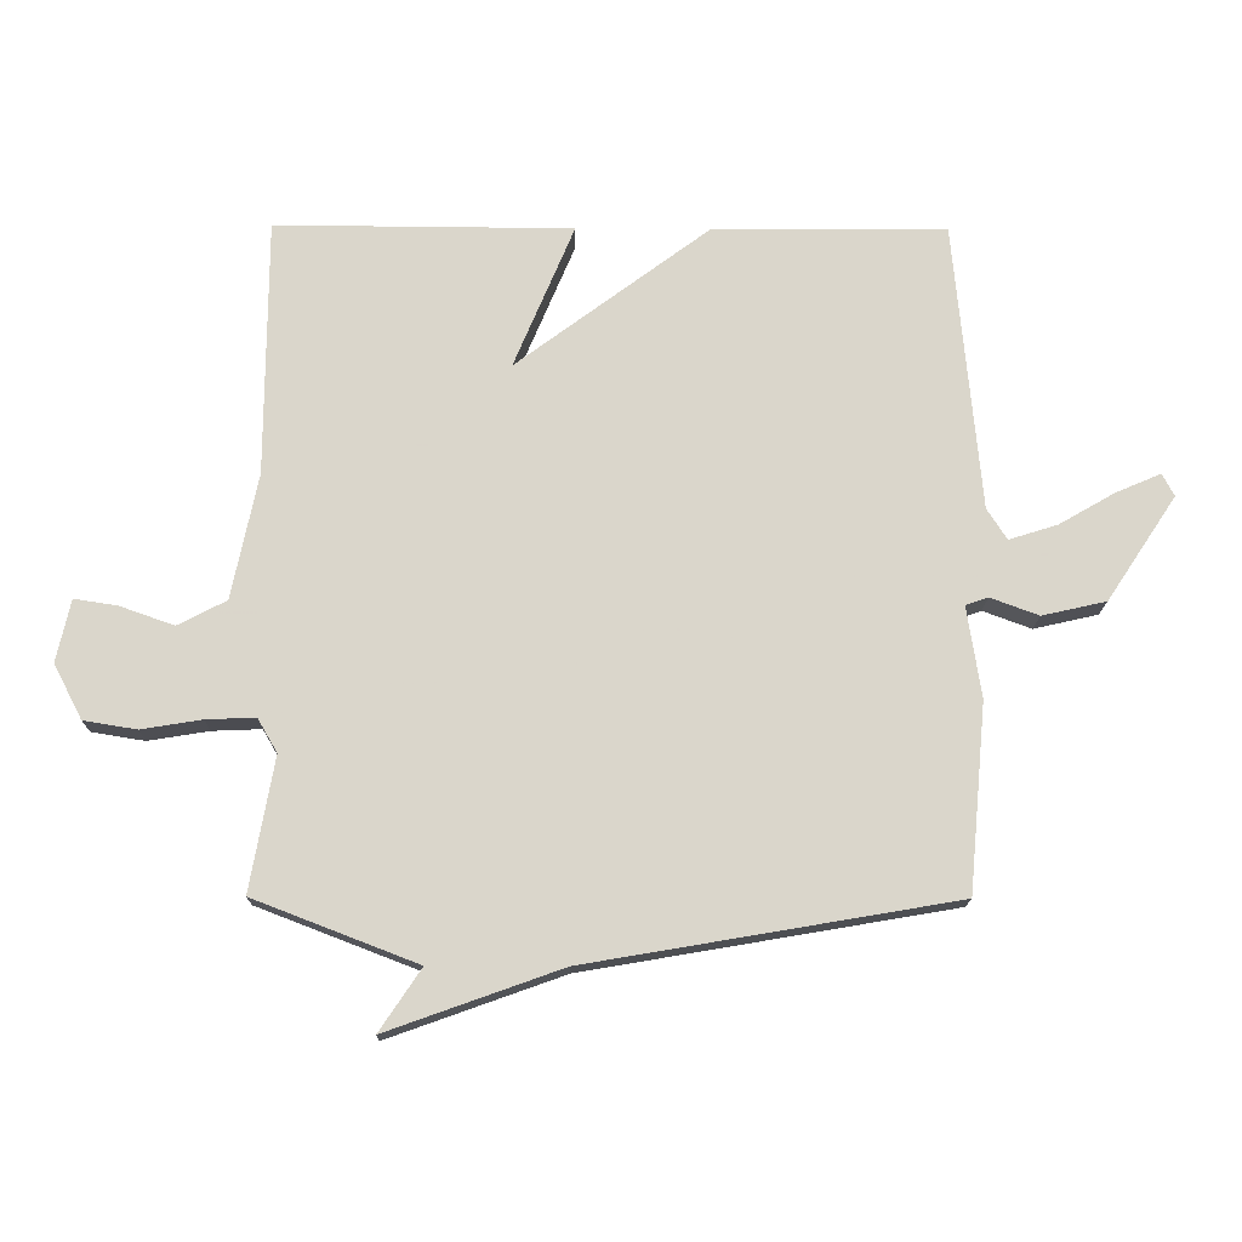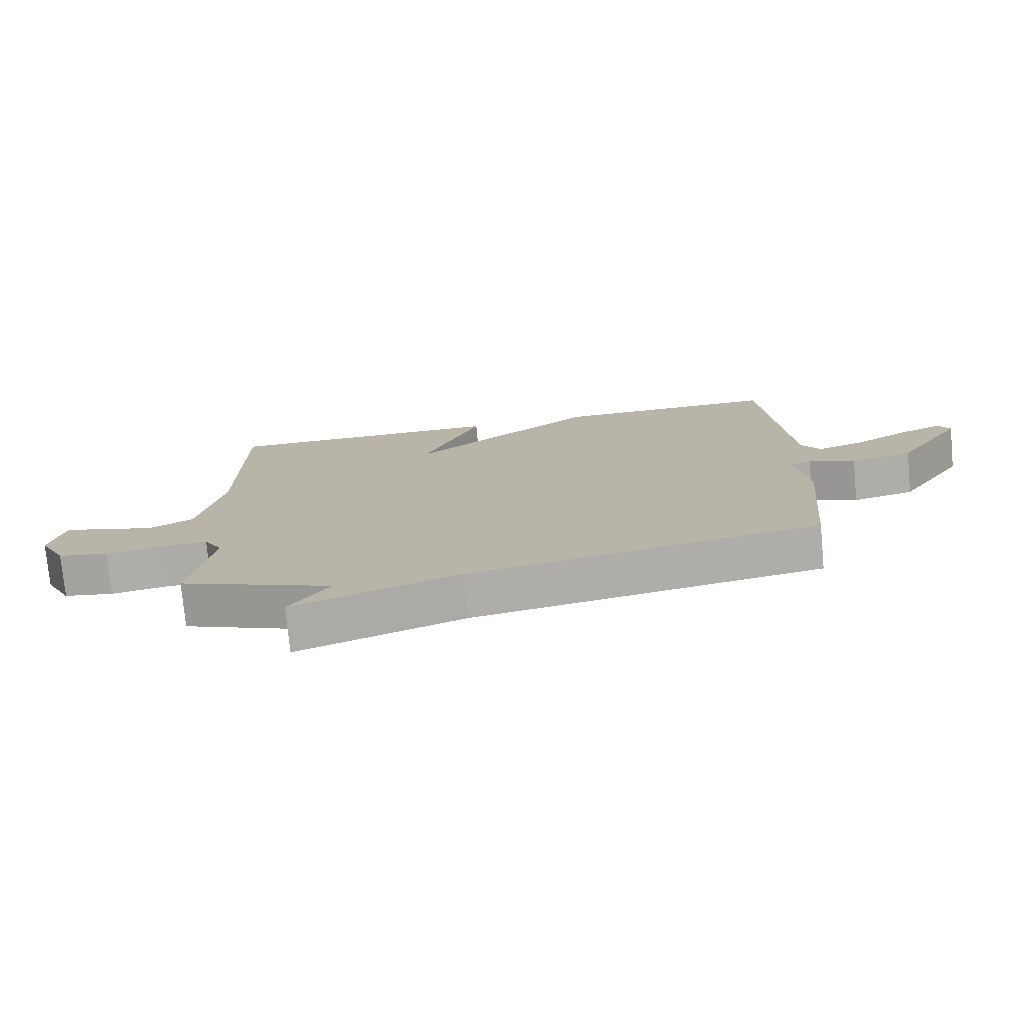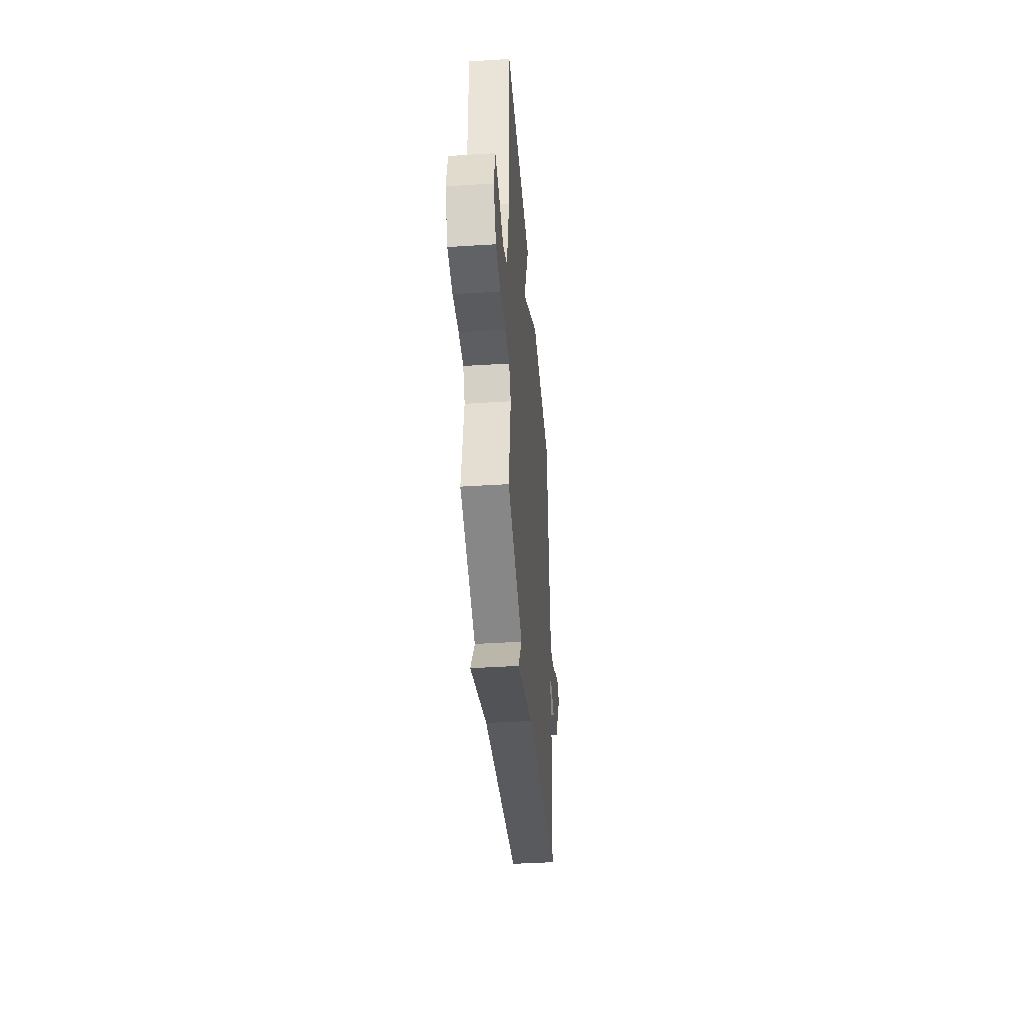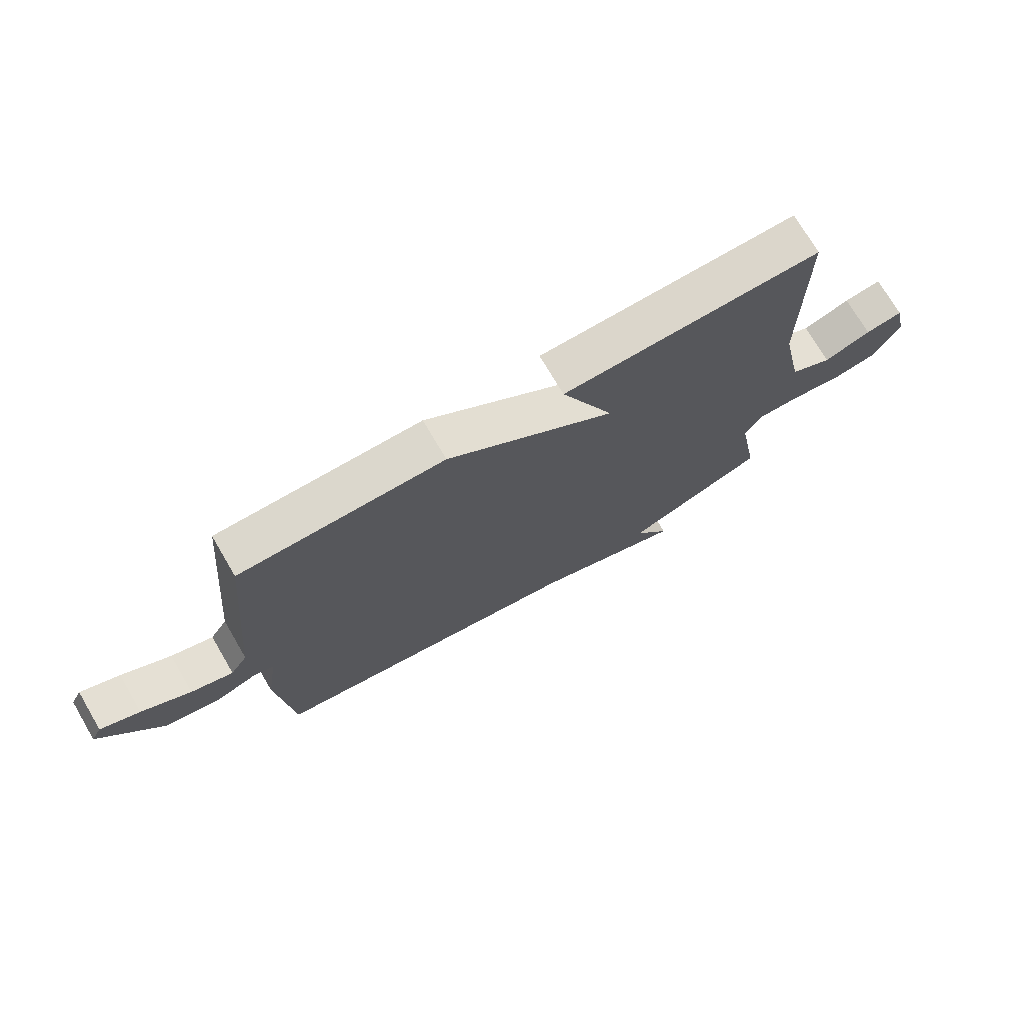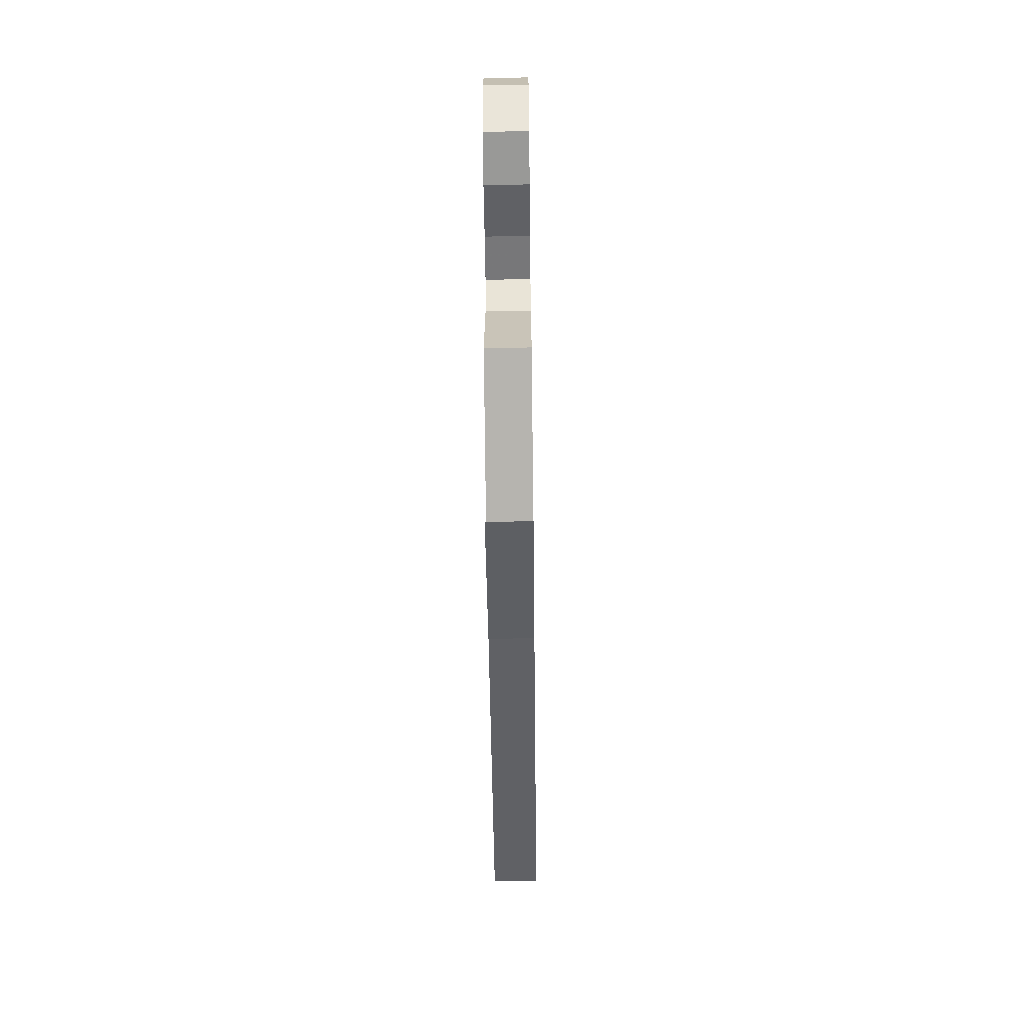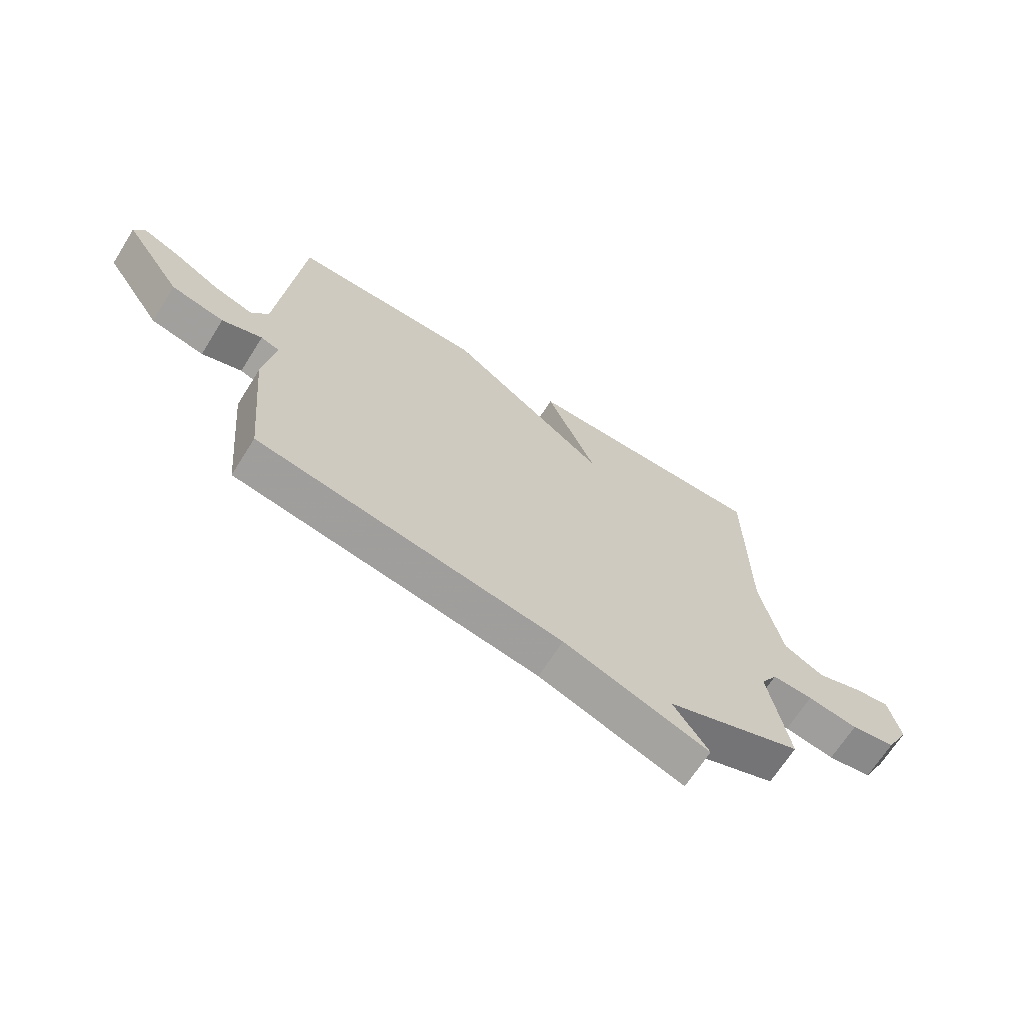
<metadata>
{"format":"obj","ext":"obj","renderer":"f3d","projection":"perspective","resolution":1024,"background":"white","views":[{"elev":-15.7,"azim":-0.9,"up":"+Z"},{"elev":-76.0,"azim":5.4,"up":"+Z"},{"elev":-41.6,"azim":-85.6,"up":"+Z"},{"elev":73.3,"azim":149.6,"up":"+Z"},{"elev":-59.6,"azim":-89.3,"up":"+Z"},{"elev":-67.6,"azim":147.8,"up":"+Z"}]}
</metadata>
<code>
v -0.5 0.07 -0.5
v -0.464 0.07 -0.298
v -0.494 0.07 -0.247
v -0.568 0.07 -0.25
v -0.659 0.07 -0.265
v -0.739 0.07 -0.252
v -0.782 0.07 -0.169
v -0.761 0.07 -0.075
v -0.696 0.07 -0.085
v -0.614 0.07 -0.114
v -0.541 0.07 -0.076
v -0.502 0.07 0.113
v -0.5 0.07 0.5
v -0.052 0.07 0.498
v -0.143 0.07 0.281
v 0.148 0.07 0.498
v 0.5 0.07 0.5
v 0.54 0.07 0.066
v 0.57 0.07 0.019
v 0.643 0.07 0.042
v 0.728 0.07 0.091
v 0.796 0.07 0.12
v 0.814 0.07 0.086
v 0.709 0.07 -0.072
v 0.612 0.07 -0.094
v 0.539 0.07 -0.067
v 0.505 0.07 -0.079
v 0.526 0.07 -0.217
v 0.5 0.07 -0.5
v -0.054 0.07 -0.595
v -0.317 0.07 -0.689
v -0.254 0.07 -0.595
v -0.5 0 -0.5
v -0.464 0 -0.298
v -0.494 0 -0.247
v -0.568 0 -0.25
v -0.659 0 -0.265
v -0.739 0 -0.252
v -0.782 0 -0.169
v -0.761 0 -0.075
v -0.696 0 -0.085
v -0.614 0 -0.114
v -0.541 0 -0.076
v -0.502 0 0.113
v -0.5 0 0.5
v -0.052 0 0.498
v -0.143 0 0.281
v 0.148 0 0.498
v 0.5 0 0.5
v 0.54 0 0.066
v 0.57 0 0.019
v 0.643 0 0.042
v 0.728 0 0.091
v 0.796 0 0.12
v 0.814 0 0.086
v 0.709 0 -0.072
v 0.612 0 -0.094
v 0.539 0 -0.067
v 0.505 0 -0.079
v 0.526 0 -0.217
v 0.5 0 -0.5
v -0.054 0 -0.595
v -0.317 0 -0.689
v -0.254 0 -0.595
f 30 31 32
f 32 1 2
f 30 32 2
f 29 30 2
f 28 29 2
f 27 28 2
f 26 27 2 3
f 24 25 26
f 23 24 26
f 22 23 26
f 21 22 26
f 20 21 26
f 19 20 26
f 26 3 4
f 19 26 4
f 18 19 4
f 18 4 5
f 17 18 5
f 16 17 5
f 15 16 5
f 12 13 14 15
f 11 12 15
f 11 15 5
f 10 11 5 6
f 8 9 10
f 7 8 10
f 6 7 10
f 64 63 62
f 34 33 64
f 34 64 62
f 34 62 61
f 34 61 60
f 34 60 59
f 35 34 59 58
f 58 57 56
f 58 56 55
f 58 55 54
f 58 54 53
f 58 53 52
f 58 52 51
f 36 35 58
f 36 58 51
f 36 51 50
f 37 36 50
f 37 50 49
f 37 49 48
f 37 48 47
f 47 46 45 44
f 47 44 43
f 37 47 43
f 38 37 43 42
f 42 41 40
f 42 40 39
f 42 39 38
f 1 33 34 2
f 2 34 35 3
f 3 35 36 4
f 4 36 37 5
f 5 37 38 6
f 6 38 39 7
f 7 39 40 8
f 8 40 41 9
f 9 41 42 10
f 10 42 43 11
f 11 43 44 12
f 12 44 45 13
f 13 45 46 14
f 14 46 47 15
f 15 47 48 16
f 16 48 49 17
f 17 49 50 18
f 18 50 51 19
f 19 51 52 20
f 20 52 53 21
f 21 53 54 22
f 22 54 55 23
f 23 55 56 24
f 24 56 57 25
f 25 57 58 26
f 26 58 59 27
f 27 59 60 28
f 28 60 61 29
f 29 61 62 30
f 30 62 63 31
f 31 63 64 32
f 32 64 33 1

</code>
